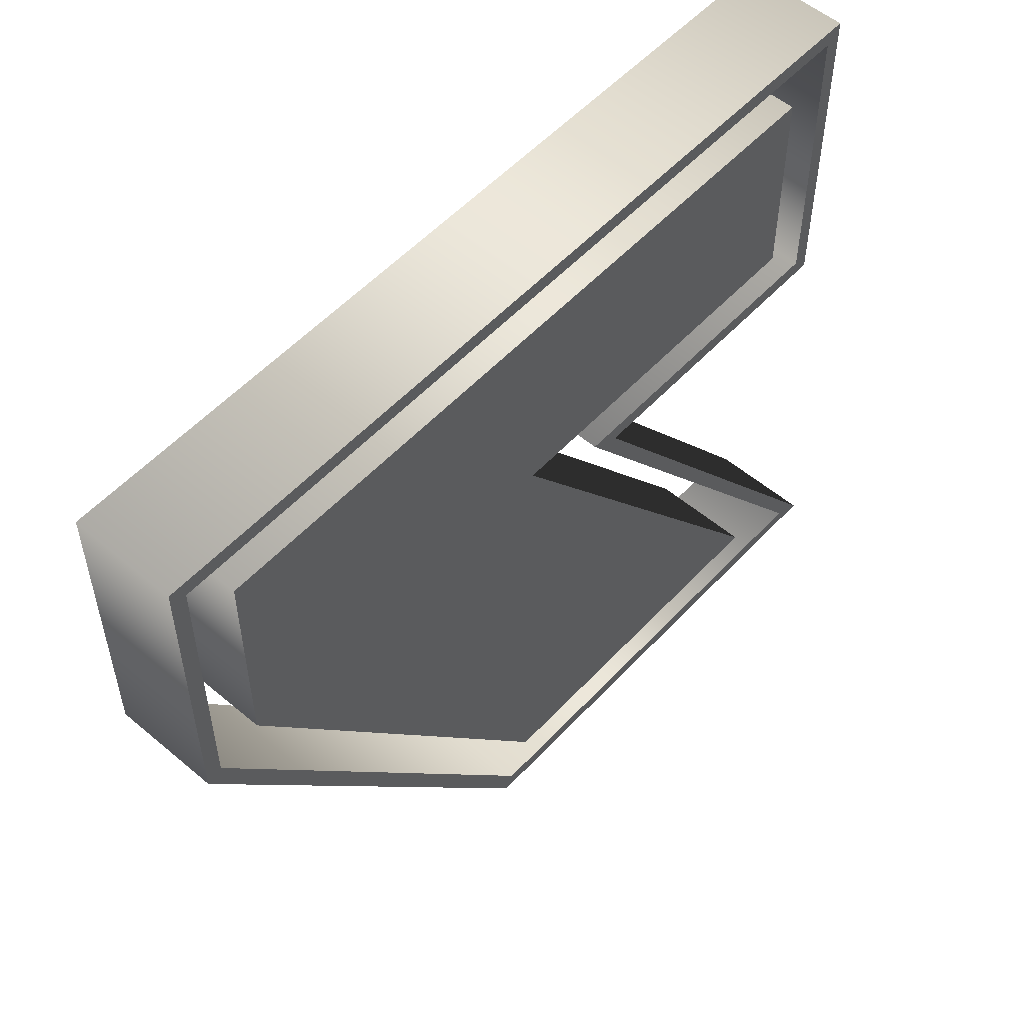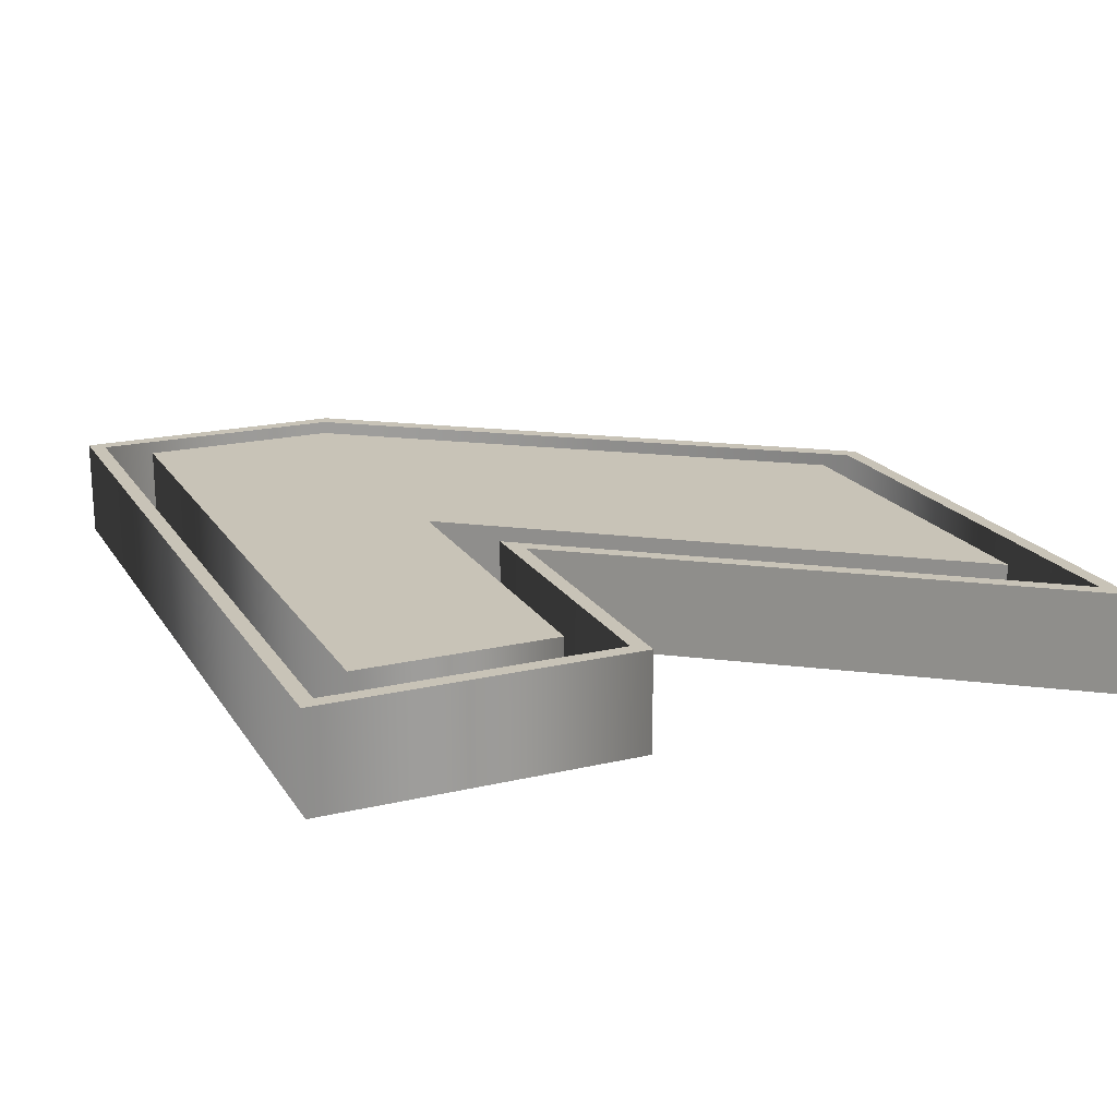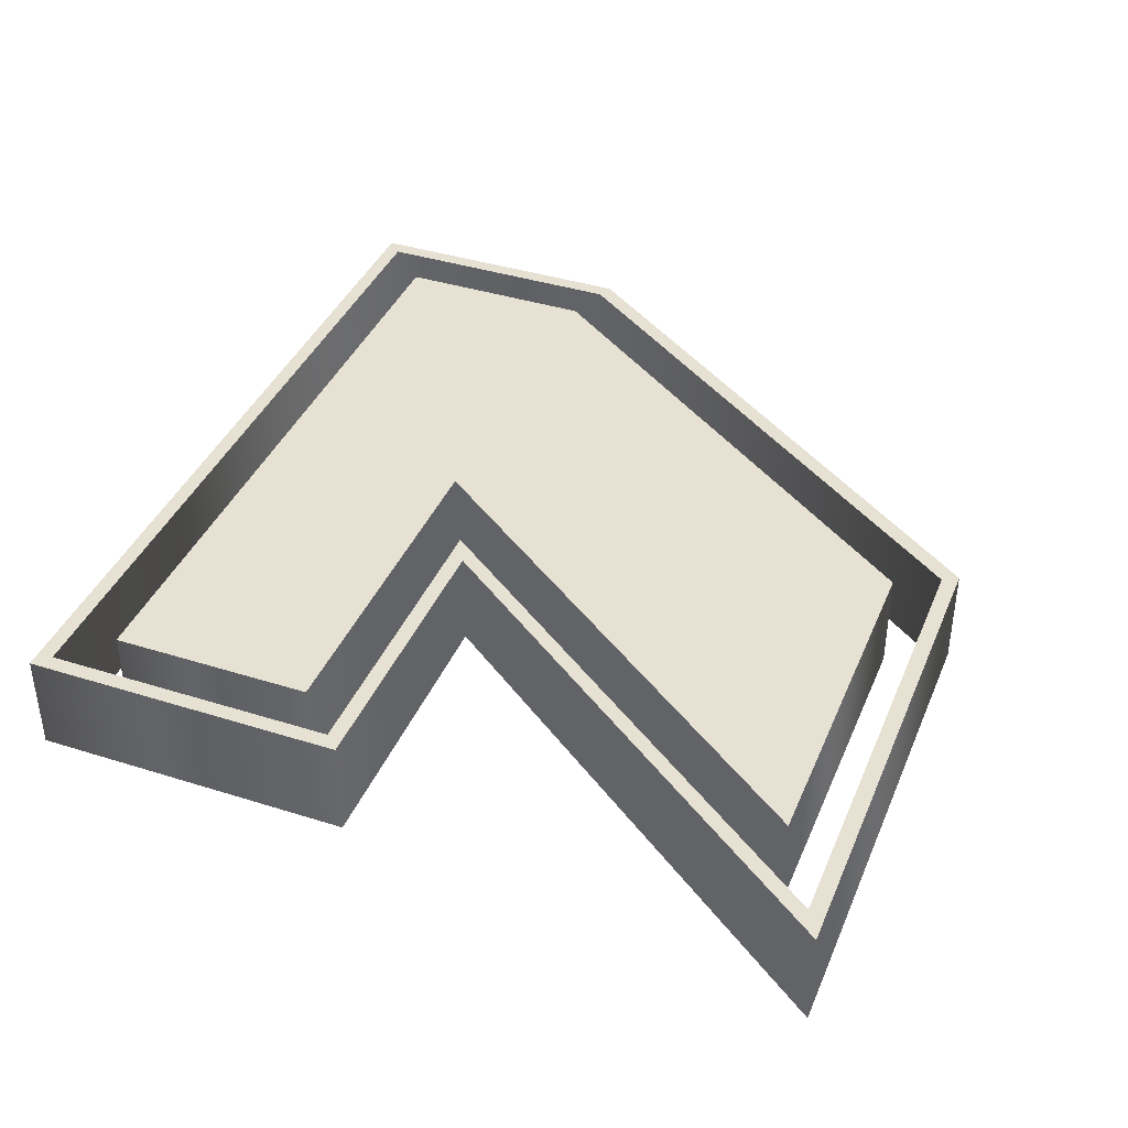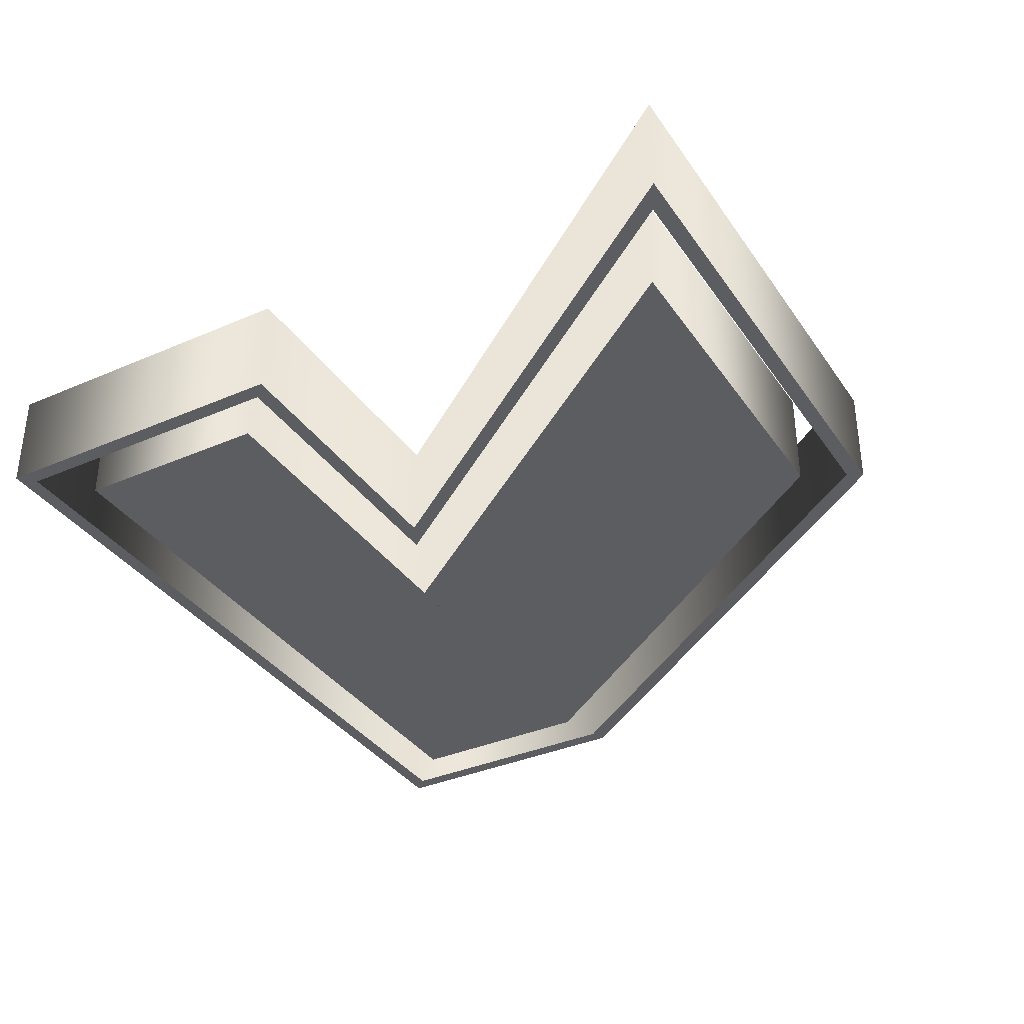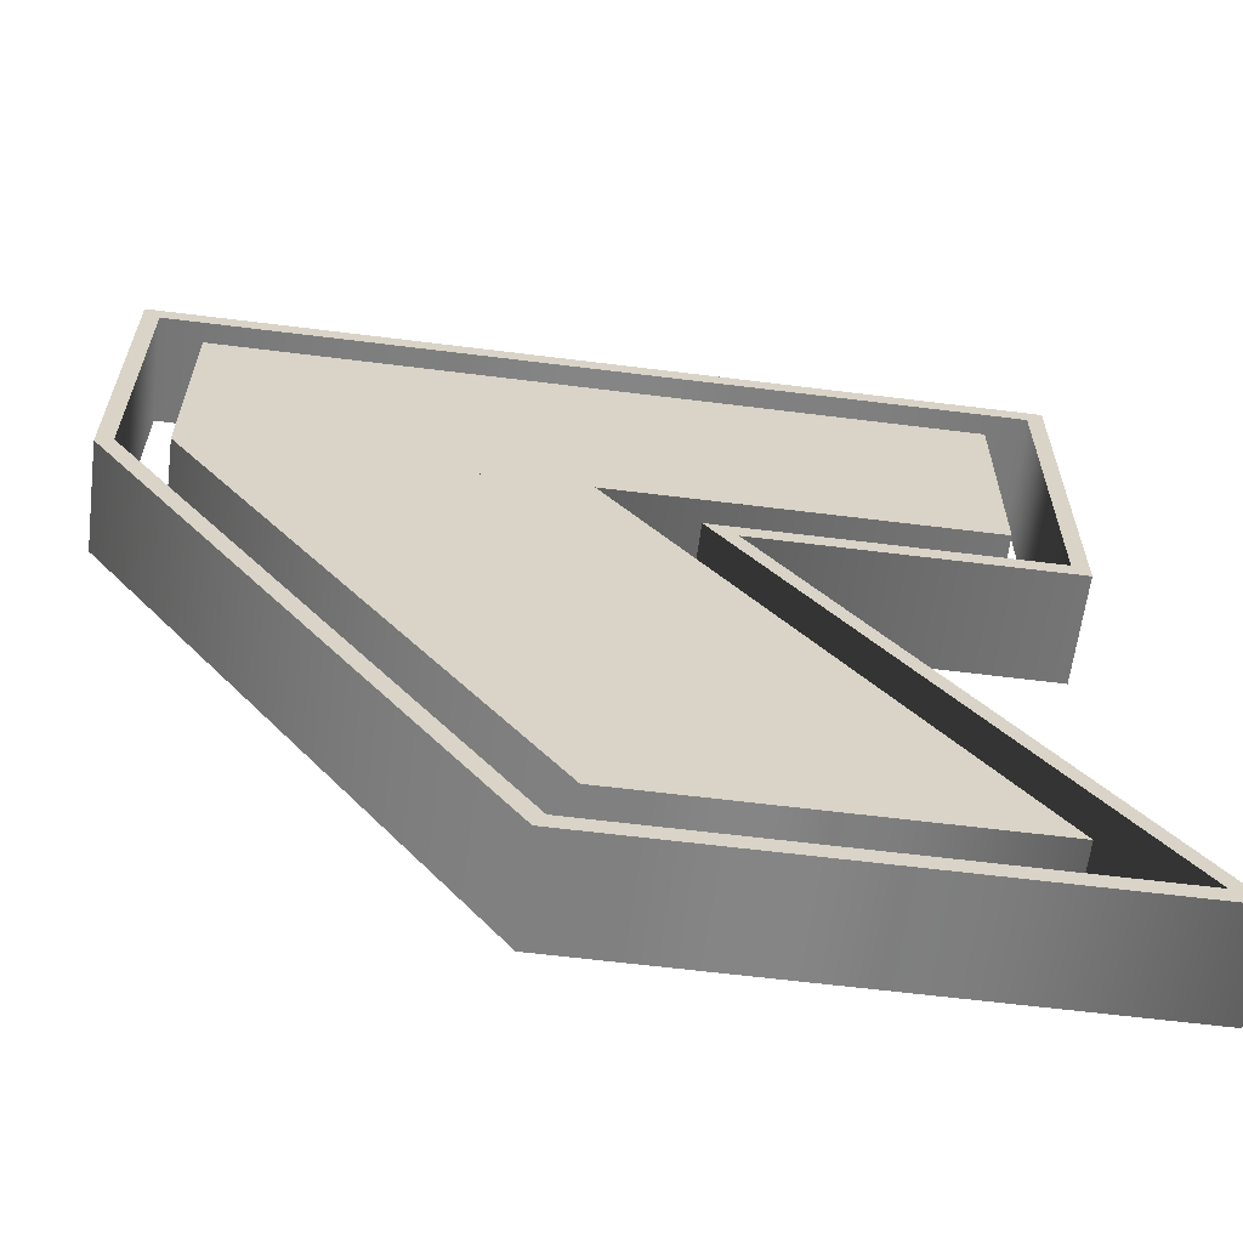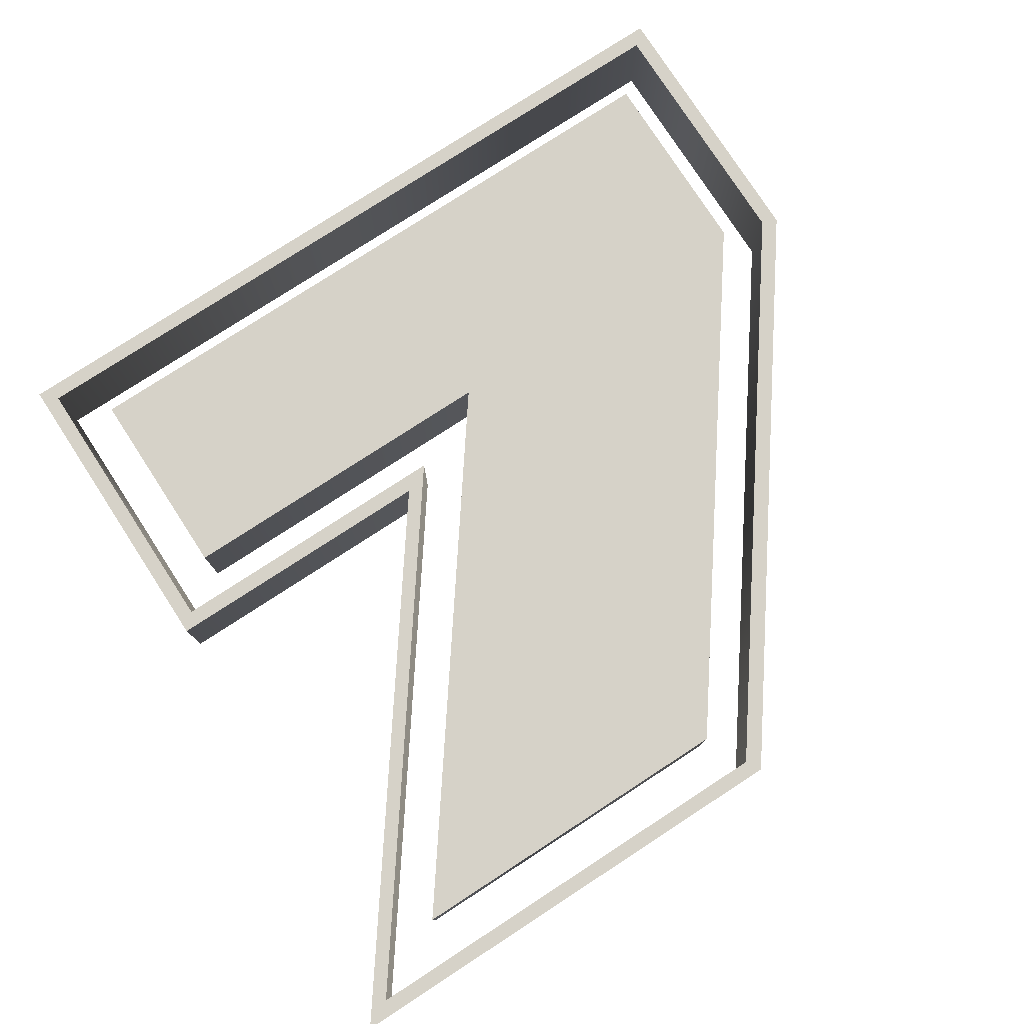
<metadata>
{"format":"obj","ext":"obj","renderer":"f3d","projection":"perspective","resolution":1024,"background":"white","views":[{"elev":54.5,"azim":131.8,"up":"+Y"},{"elev":19.7,"azim":-113.5,"up":"+Z"},{"elev":39.6,"azim":-68.6,"up":"+Z"},{"elev":-35.6,"azim":-60.2,"up":"+Z"},{"elev":-61.9,"azim":172.7,"up":"+Y"},{"elev":78.4,"azim":-33.0,"up":"+Z"}]}
</metadata>
<code>
o Texto
v 0.7781 7.232 0.5
v 7.666 7.232 0.5
v 7.666 5.23 0.5
v 4.286 0.5867 0.5
v 0.7781 0.5867 0.5
v 4.222 5.23 0.5
v 0.7781 5.23 0.5
v 8.099 5.089 0.5
v 8.099 7.666 0.5
v 0.3444 7.666 0.5
v 0.3444 4.796 0.5
v 3.355 4.796 0.5
v -0.07653 0.1531 0.5
v 4.503 0.1531 0.5
v 3.061 4.643 0.5
v 0.1913 4.643 0.5
v 0.1913 7.819 0.5
v 8.253 7.819 0.5
v 8.253 5.026 0.5
v 4.592 -0 0.5
v -0.3699 -0 0.5
v 0.7781 7.232 -0.5
v 7.666 7.232 -0.5
v 7.666 5.23 -0.5
v 4.286 0.5867 -0.5
v 0.7781 0.5867 -0.5
v 4.222 5.23 -0.5
v 0.7781 5.23 -0.5
v 8.099 5.089 -0.5
v 8.099 7.666 -0.5
v 0.3444 7.666 -0.5
v 0.3444 4.796 -0.5
v 3.355 4.796 -0.5
v -0.07653 0.1531 -0.5
v 4.503 0.1531 -0.5
v 3.061 4.643 -0.5
v 0.1913 4.643 -0.5
v 0.1913 7.819 -0.5
v 8.253 7.819 -0.5
v 8.253 5.026 -0.5
v 4.592 0 -0.5
v -0.3699 0 -0.5
v 0.7781 7.232 -0.5
v 0.7781 7.232 0.5
v 7.666 7.232 -0.5
v 7.666 7.232 0.5
v 7.666 5.23 -0.5
v 7.666 5.23 0.5
v 4.286 0.5867 -0.5
v 4.286 0.5867 0.5
v 0.7781 0.5867 -0.5
v 0.7781 0.5867 0.5
v 4.222 5.23 -0.5
v 4.222 5.23 0.5
v 0.7781 5.23 -0.5
v 0.7781 5.23 0.5
v 8.099 5.089 -0.5
v 8.099 5.089 0.5
v 8.099 7.666 -0.5
v 8.099 7.666 0.5
v 0.3444 7.666 -0.5
v 0.3444 7.666 0.5
v 0.3444 4.796 -0.5
v 0.3444 4.796 0.5
v 3.355 4.796 -0.5
v 3.355 4.796 0.5
v -0.07653 0.1531 -0.5
v -0.07653 0.1531 0.5
v 4.503 0.1531 -0.5
v 4.503 0.1531 0.5
v 3.061 4.643 -0.5
v 3.061 4.643 0.5
v 0.1913 4.643 -0.5
v 0.1913 4.643 0.5
v 0.1913 7.819 -0.5
v 0.1913 7.819 0.5
v 8.253 7.819 -0.5
v 8.253 7.819 0.5
v 8.253 5.026 -0.5
v 8.253 5.026 0.5
v 4.592 0 -0.5
v 4.592 -0 0.5
v -0.3699 0 -0.5
v -0.3699 -0 0.5
f 16 10 17
f 10 18 17
f 10 9 18
f 9 19 18
f 16 11 10
f 8 19 9
f 7 2 1
f 7 3 2
f 6 3 7
f 5 3 6
f 5 4 3
f 14 19 8
f 14 20 19
f 16 12 11
f 16 15 12
f 15 13 12
f 21 13 15
f 21 14 13
f 21 20 14
f 37 38 31
f 31 38 39
f 31 39 30
f 30 39 40
f 37 31 32
f 29 30 40
f 28 22 23
f 28 23 24
f 27 28 24
f 26 27 24
f 26 24 25
f 35 29 40
f 35 40 41
f 37 32 33
f 37 33 36
f 36 33 34
f 42 36 34
f 42 34 35
f 42 35 41
f 44 46 45 43
f 46 48 47 45
f 48 50 49 47
f 50 52 51 49
f 52 54 53 51
f 54 56 55 53
f 56 44 43 55
f 58 60 59 57
f 60 62 61 59
f 62 64 63 61
f 64 66 65 63
f 66 68 67 65
f 68 70 69 67
f 70 58 57 69
f 72 74 73 71
f 74 76 75 73
f 76 78 77 75
f 78 80 79 77
f 80 82 81 79
f 82 84 83 81
f 84 72 71 83

</code>
